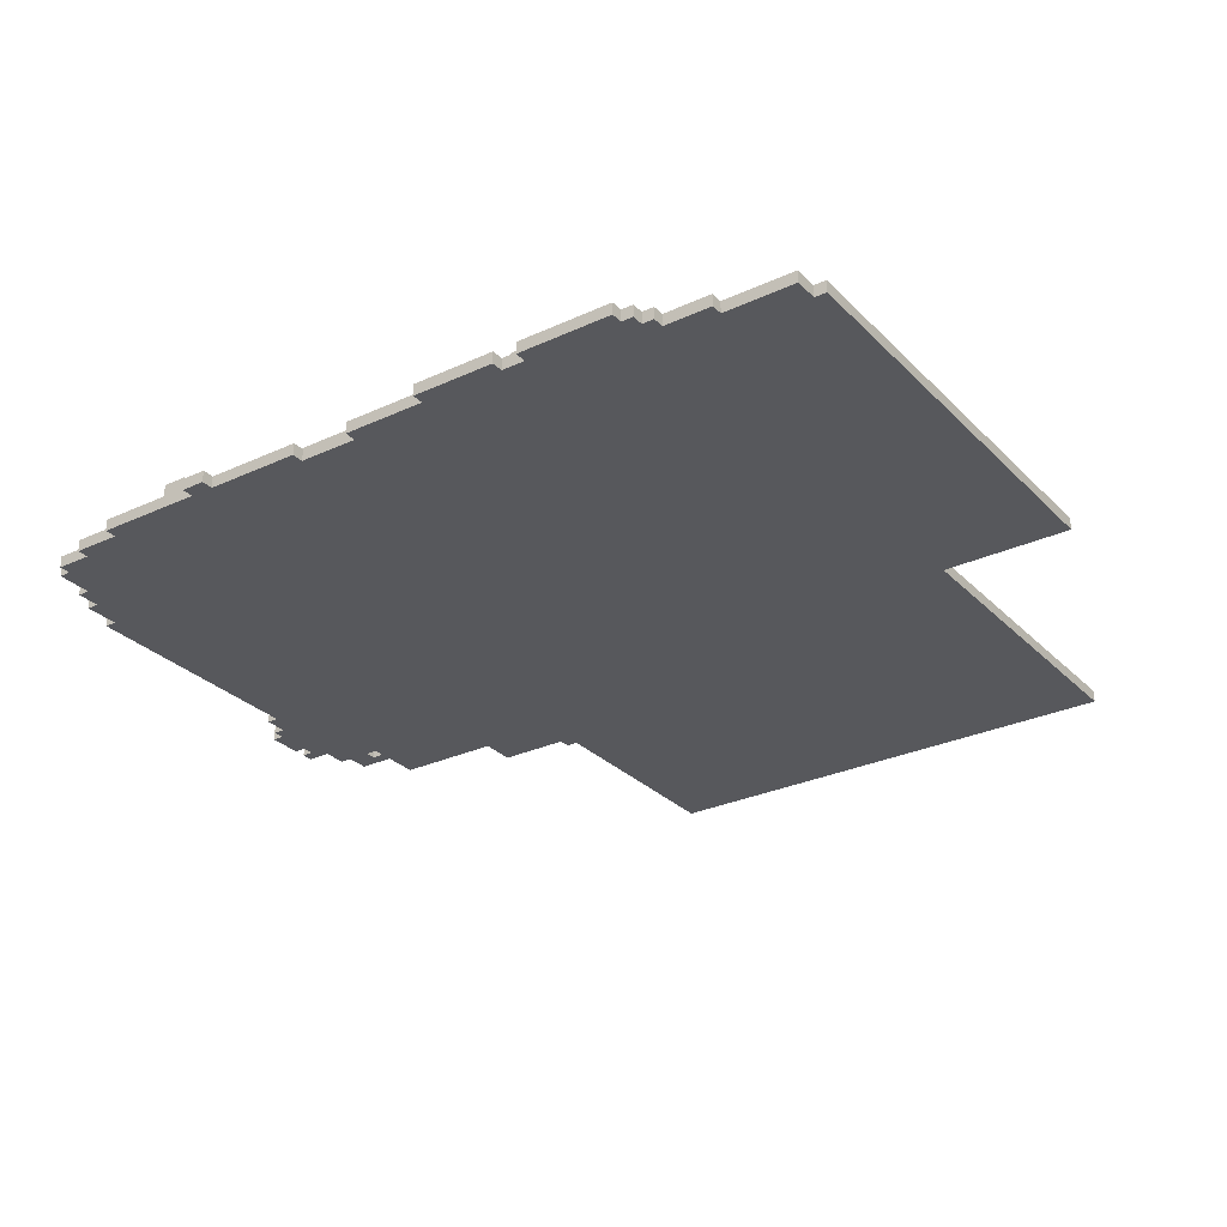
<metadata>
{"format":"obj","ext":"obj","renderer":"f3d","projection":"perspective","resolution":1024,"background":"white","views":[{"elev":-28.8,"azim":-145.3,"up":"+Y"}]}
</metadata>
<code>
o
v 5 0 0.3
v 5 0 -3.4
v 5 0.1 0.3
v 5 0.1 -3.4
v 5.1 0 -3.4
v 5.1 0 -3.6
v 5.1 0.1 -3.4
v 5.1 0.1 -3.6
v 5.7 0 -3.6
v 5.7 0 -3.7
v 5.7 0.1 -3.6
v 5.7 0.1 -3.7
v 6.1 0 3.1
v 6.1 0 0.3
v 6.1 0 -3.7
v 6.1 0 -3.8
v 6.1 0.1 3.1
v 6.1 0.1 0.3
v 6.1 0.1 -3.7
v 6.1 0.1 -3.8
v 6.2 0 -3.8
v 6.2 0 -3.9
v 6.2 0.1 -3.8
v 6.2 0.1 -3.9
v 6.3 0 -3.9
v 6.3 0 -4
v 6.3 0.1 -3.9
v 6.3 0.1 -4
v 6.4 0.1 -3.6
v 6.4 0.1 -3.7
v 6.4 0.1 -3.8
v 6.4 0.2 -3.6
v 6.4 0.2 -3.8
v 6.8 0.1 -3.5
v 6.8 0.1 -3.6
v 6.8 0.2 -3.5
v 6.8 0.2 -3.6
v 6.9 0.1 -3.7
v 6.9 0.1 -3.8
v 6.9 0.2 -3.7
v 6.9 0.2 -3.8
v 7.2 0.1 -3.6
v 7.2 0.1 -3.7
v 7.2 0.1 -3.8
v 7.2 0.2 -3.6
v 7.2 0.2 -3.8
v 7.3 0 -3.9
v 7.3 0 -4
v 7.3 0.1 -3.9
v 7.3 0.1 -4
v 8.3 0.1 -3.5
v 8.3 0.1 -3.6
v 8.3 0.2 -3.5
v 8.3 0.2 -3.6
v 8.6 0.1 -3.6
v 8.6 0.1 -3.7
v 8.6 0.2 -3.6
v 8.6 0.2 -3.7
v 9.2 0 -3.8
v 9.2 0 -3.9
v 9.2 0.1 -3.8
v 9.2 0.1 -3.9
v 10 0 -3.9
v 10 0 -4
v 10 0.1 -3.9
v 10 0.1 -4
v 10.3 0.1 -3.7
v 10.3 0.1 -3.9
v 10.3 0.2 -3.7
v 10.3 0.2 -3.9
v 12 0 0.4
v 12 0 0.3
v 12 0.1 0.4
v 12 0.1 0.3
v 12.1 0.1 0.3
v 12.1 0.1 -0.2
v 12.1 0.2 0.3
v 12.1 0.2 -0.2
v 12.2 0.1 -0.2
v 12.2 0.1 -0.3
v 12.2 0.2 -0.2
v 12.2 0.2 -0.3
v 6.5 0.1 -3.7
v 6.5 0.1 -3.8
v 6.5 0.2 -3.7
v 6.5 0.2 -3.8
v 7 0.1 -3.5
v 7 0.1 -3.6
v 7 0.2 -3.5
v 7 0.2 -3.6
v 7.1 0 -3.9
v 7.1 0 -4
v 7.1 0.1 -3.6
v 7.1 0.1 -3.7
v 7.1 0.1 -3.8
v 7.1 0.1 -3.9
v 7.1 0.1 -4
v 7.1 0.2 -3.6
v 7.1 0.2 -3.8
v 7.3 0.1 -3.7
v 7.3 0.1 -3.8
v 7.3 0.2 -3.7
v 7.3 0.2 -3.8
v 8 0 -3.9
v 8 0 -4
v 8 0.1 -3.9
v 8 0.1 -4
v 8.4 0.1 -3.6
v 8.4 0.1 -3.7
v 8.4 0.2 -3.6
v 8.4 0.2 -3.7
v 8.7 0 -3.8
v 8.7 0 -3.9
v 8.7 0.1 -3.8
v 8.7 0.1 -3.9
v 9.4 0.1 -3.5
v 9.4 0.1 -3.6
v 9.4 0.2 -3.5
v 9.4 0.2 -3.6
v 9.9 0.1 -3.6
v 9.9 0.1 -3.7
v 9.9 0.2 -3.6
v 9.9 0.2 -3.7
v 10.2 0 -3.9
v 10.2 0 -4
v 10.2 0.1 -3.9
v 10.2 0.1 -4
v 10.3 0 3.1
v 10.3 0 1.2
v 10.3 0.1 3.1
v 10.3 0.1 1.2
v 10.4 0 1.2
v 10.4 0 1.1
v 10.4 0.1 1.2
v 10.4 0.1 1.1
v 10.4 0.1 -3.7
v 10.4 0.1 -3.8
v 10.4 0.2 -3.7
v 10.4 0.2 -3.8
v 10.5 0.1 -3.8
v 10.5 0.1 -3.9
v 10.5 0.2 -3.8
v 10.5 0.2 -3.9
v 11 0 1.1
v 11 0 0.8
v 11 0.1 1.1
v 11 0.1 0.8
v 11.1 0 -3.8
v 11.1 0 -3.9
v 11.1 0.1 -3.8
v 11.1 0.1 -3.9
v 11.5 0 -3.7
v 11.5 0 -3.8
v 11.5 0.1 -3.7
v 11.5 0.1 -3.8
v 11.8 0 -3.6
v 11.8 0 -3.7
v 11.8 0.1 -3.6
v 11.8 0.1 -3.7
v 11.9 0 0.8
v 11.9 0 0.5
v 11.9 0 0.4
v 11.9 0 0.3
v 11.9 0 -3.3
v 11.9 0 -3.6
v 11.9 0.1 0.8
v 11.9 0.1 0.5
v 11.9 0.1 0.4
v 11.9 0.1 0.3
v 11.9 0.1 -3.3
v 11.9 0.1 -3.6
v 12 0 -3.1
v 12 0 -3.3
v 12 0.1 -3.1
v 12 0.1 -3.3
v 12.1 0 -2.8
v 12.1 0 -3.1
v 12.1 0.1 -2.8
v 12.1 0.1 -3.1
v 12.2 0 0.5
v 12.2 0 0.3
v 12.2 0 -0.7
v 12.2 0 -2.8
v 12.2 0.1 0.5
v 12.2 0.1 0.3
v 12.2 0.1 0
v 12.2 0.1 -0.7
v 12.2 0.1 -2.8
v 12.2 0.2 0.3
v 12.2 0.2 0
v 12.3 0 0.3
v 12.3 0 0.1
v 12.3 0 -0.5
v 12.3 0 -0.7
v 12.3 0.1 0.3
v 12.3 0.1 0.1
v 12.3 0.1 0
v 12.3 0.1 -0.1
v 12.3 0.1 -0.2
v 12.3 0.1 -0.3
v 12.3 0.1 -0.5
v 12.3 0.1 -0.7
v 12.3 0.2 0
v 12.3 0.2 -0.1
v 12.3 0.2 -0.2
v 12.3 0.2 -0.3
v 12.4 0 0
v 12.4 0 -0.1
v 12.4 0 -0.4
v 12.4 0 -0.5
v 12.4 0.1 0
v 12.4 0.1 -0.1
v 12.4 0.1 -0.2
v 12.4 0.1 -0.4
v 12.4 0.1 -0.5
v 12.4 0.2 -0.1
v 12.4 0.2 -0.2
v 12.5 0 0.1
v 12.5 0 0
v 12.5 0 -0.1
v 12.5 0 -0.4
v 12.5 0.1 0.1
v 12.5 0.1 0
v 12.5 0.1 -0.1
v 12.5 0.1 -0.4
v 6.1 0 3.1
v 6.1 0.1 3.1
v 10.3 0 3.1
v 10.3 0.1 3.1
v 10.3 0 1.2
v 10.3 0.1 1.2
v 10.4 0 1.2
v 10.4 0.1 1.2
v 10.4 0 1.1
v 10.4 0.1 1.1
v 11 0 1.1
v 11 0.1 1.1
v 11 0 0.8
v 11 0.1 0.8
v 11.9 0 0.8
v 11.9 0.1 0.8
v 11.9 0 0.5
v 11.9 0.1 0.5
v 12.2 0 0.5
v 12.2 0.1 0.5
v 5 0 0.3
v 5 0.1 0.3
v 6.1 0 0.3
v 6.1 0.1 0.3
v 11.9 0 0.3
v 11.9 0.1 0.3
v 12 0 0.3
v 12 0.1 0.3
v 12.1 0.1 0.3
v 12.1 0.2 0.3
v 12.2 0 0.3
v 12.2 0.1 0.3
v 12.2 0.2 0.3
v 12.3 0 0.3
v 12.3 0.1 0.3
v 12.3 0 0.1
v 12.3 0.1 0.1
v 12.5 0 0.1
v 12.5 0.1 0.1
v 12.2 0.1 0
v 12.2 0.2 0
v 12.3 0.1 0
v 12.3 0.2 0
v 12.3 0.1 -0.1
v 12.3 0.2 -0.1
v 12.4 0 -0.1
v 12.4 0.1 -0.1
v 12.4 0.2 -0.1
v 12.5 0 -0.1
v 12.5 0.1 -0.1
v 6.8 0.1 -3.5
v 6.8 0.2 -3.5
v 7 0.1 -3.5
v 7 0.2 -3.5
v 8.3 0.1 -3.5
v 8.3 0.2 -3.5
v 9.4 0.1 -3.5
v 9.4 0.2 -3.5
v 6.4 0.1 -3.6
v 6.4 0.2 -3.6
v 6.8 0.1 -3.6
v 6.8 0.2 -3.6
v 7 0.1 -3.6
v 7 0.2 -3.6
v 7.1 0.1 -3.6
v 7.1 0.2 -3.6
v 7.2 0.1 -3.6
v 7.2 0.2 -3.6
v 8.3 0.1 -3.6
v 8.3 0.2 -3.6
v 9.4 0.1 -3.6
v 9.4 0.2 -3.6
v 9.9 0.1 -3.6
v 9.9 0.2 -3.6
v 10.3 0.1 -3.7
v 10.3 0.2 -3.7
v 10.4 0.1 -3.7
v 10.4 0.2 -3.7
v 10.4 0.1 -3.8
v 10.4 0.2 -3.8
v 10.5 0.1 -3.8
v 10.5 0.2 -3.8
v 11.9 0 0.4
v 11.9 0.1 0.4
v 12 0 0.4
v 12 0.1 0.4
v 12.4 0 0
v 12.4 0.1 0
v 12.5 0 0
v 12.5 0.1 0
v 12.1 0.1 -0.2
v 12.1 0.2 -0.2
v 12.2 0.1 -0.2
v 12.2 0.2 -0.2
v 12.3 0.1 -0.2
v 12.3 0.2 -0.2
v 12.4 0.1 -0.2
v 12.4 0.2 -0.2
v 12.2 0.1 -0.3
v 12.2 0.2 -0.3
v 12.3 0.1 -0.3
v 12.3 0.2 -0.3
v 12.4 0 -0.4
v 12.4 0.1 -0.4
v 12.5 0 -0.4
v 12.5 0.1 -0.4
v 12.3 0 -0.5
v 12.3 0.1 -0.5
v 12.4 0 -0.5
v 12.4 0.1 -0.5
v 12.2 0 -0.7
v 12.2 0.1 -0.7
v 12.3 0 -0.7
v 12.3 0.1 -0.7
v 12.1 0 -2.8
v 12.1 0.1 -2.8
v 12.2 0 -2.8
v 12.2 0.1 -2.8
v 12 0 -3.1
v 12 0.1 -3.1
v 12.1 0 -3.1
v 12.1 0.1 -3.1
v 11.9 0 -3.3
v 11.9 0.1 -3.3
v 12 0 -3.3
v 12 0.1 -3.3
v 5 0 -3.4
v 5 0.1 -3.4
v 5.1 0 -3.4
v 5.1 0.1 -3.4
v 5.1 0 -3.6
v 5.1 0.1 -3.6
v 5.7 0 -3.6
v 5.7 0.1 -3.6
v 8.4 0.1 -3.6
v 8.4 0.2 -3.6
v 8.6 0.1 -3.6
v 8.6 0.2 -3.6
v 11.8 0 -3.6
v 11.8 0.1 -3.6
v 11.9 0 -3.6
v 11.9 0.1 -3.6
v 5.7 0 -3.7
v 5.7 0.1 -3.7
v 6.1 0 -3.7
v 6.1 0.1 -3.7
v 6.5 0.1 -3.7
v 6.5 0.2 -3.7
v 6.9 0.1 -3.7
v 6.9 0.2 -3.7
v 7.3 0.1 -3.7
v 7.3 0.2 -3.7
v 8.4 0.1 -3.7
v 8.4 0.2 -3.7
v 8.6 0.1 -3.7
v 8.6 0.2 -3.7
v 9.9 0.1 -3.7
v 9.9 0.2 -3.7
v 11.5 0 -3.7
v 11.5 0.1 -3.7
v 11.8 0 -3.7
v 11.8 0.1 -3.7
v 6.1 0 -3.8
v 6.1 0.1 -3.8
v 6.2 0 -3.8
v 6.2 0.1 -3.8
v 6.4 0.1 -3.8
v 6.4 0.2 -3.8
v 6.5 0.1 -3.8
v 6.5 0.2 -3.8
v 6.9 0.1 -3.8
v 6.9 0.2 -3.8
v 7.1 0.1 -3.8
v 7.1 0.2 -3.8
v 7.2 0.1 -3.8
v 7.2 0.2 -3.8
v 7.3 0.1 -3.8
v 7.3 0.2 -3.8
v 8.7 0 -3.8
v 8.7 0.1 -3.8
v 9.2 0 -3.8
v 9.2 0.1 -3.8
v 11.1 0 -3.8
v 11.1 0.1 -3.8
v 11.5 0 -3.8
v 11.5 0.1 -3.8
v 6.2 0 -3.9
v 6.2 0.1 -3.9
v 6.3 0 -3.9
v 6.3 0.1 -3.9
v 7.1 0 -3.9
v 7.1 0.1 -3.9
v 7.3 0 -3.9
v 7.3 0.1 -3.9
v 8 0 -3.9
v 8 0.1 -3.9
v 8.7 0 -3.9
v 8.7 0.1 -3.9
v 9.2 0 -3.9
v 9.2 0.1 -3.9
v 10 0 -3.9
v 10 0.1 -3.9
v 10.2 0 -3.9
v 10.2 0.1 -3.9
v 10.3 0.1 -3.9
v 10.3 0.2 -3.9
v 10.5 0.1 -3.9
v 10.5 0.2 -3.9
v 11.1 0 -3.9
v 11.1 0.1 -3.9
v 6.3 0 -4
v 6.3 0.1 -4
v 7.1 0 -4
v 7.1 0.1 -4
v 7.3 0 -4
v 7.3 0.1 -4
v 8 0 -4
v 8 0.1 -4
v 10 0 -4
v 10 0.1 -4
v 10.2 0 -4
v 10.2 0.1 -4
v 6.1 0 3.1
v 10.3 0 3.1
v 10.3 0 1.2
v 10.4 0 1.2
v 10.4 0 1.1
v 11 0 1.1
v 11 0 0.8
v 11.9 0 0.8
v 11.9 0 0.5
v 12.2 0 0.5
v 11.9 0 0.4
v 12 0 0.4
v 5 0 0.3
v 6.1 0 0.3
v 11.9 0 0.3
v 12 0 0.3
v 12.2 0 0.3
v 12.3 0 0.3
v 12.3 0 0.1
v 12.5 0 0.1
v 12.4 0 0
v 12.5 0 0
v 12.2 0 -0.1
v 12.3 0 -0.1
v 12.4 0 -0.1
v 12.5 0 -0.1
v 12.2 0 -0.2
v 12.3 0 -0.2
v 12.4 0 -0.2
v 12.4 0 -0.4
v 12.5 0 -0.4
v 12.3 0 -0.5
v 12.4 0 -0.5
v 12.2 0 -0.7
v 12.3 0 -0.7
v 12.1 0 -2.8
v 12.2 0 -2.8
v 12 0 -3.1
v 12.1 0 -3.1
v 11.9 0 -3.3
v 12 0 -3.3
v 5 0 -3.4
v 5.1 0 -3.4
v 5.1 0 -3.6
v 5.7 0 -3.6
v 11.8 0 -3.6
v 11.9 0 -3.6
v 5.7 0 -3.7
v 6.1 0 -3.7
v 11.5 0 -3.7
v 11.8 0 -3.7
v 6.1 0 -3.8
v 6.2 0 -3.8
v 8.7 0 -3.8
v 9.2 0 -3.8
v 11.1 0 -3.8
v 11.5 0 -3.8
v 6.2 0 -3.9
v 6.3 0 -3.9
v 7.1 0 -3.9
v 7.3 0 -3.9
v 8 0 -3.9
v 8.7 0 -3.9
v 9.2 0 -3.9
v 10 0 -3.9
v 10.2 0 -3.9
v 11.1 0 -3.9
v 6.3 0 -4
v 7.1 0 -4
v 7.3 0 -4
v 8 0 -4
v 10 0 -4
v 10.2 0 -4
v 6.1 0.1 3.1
v 10.3 0.1 3.1
v 10.3 0.1 1.2
v 10.4 0.1 1.2
v 10.4 0.1 1.1
v 11 0.1 1.1
v 11 0.1 0.8
v 11.9 0.1 0.8
v 11.9 0.1 0.5
v 12.2 0.1 0.5
v 11.9 0.1 0.4
v 12 0.1 0.4
v 5 0.1 0.3
v 6.1 0.1 0.3
v 11.9 0.1 0.3
v 12 0.1 0.3
v 12.1 0.1 0.3
v 12.2 0.1 0.3
v 12.3 0.1 0.3
v 12.3 0.1 0.1
v 12.5 0.1 0.1
v 12.2 0.1 0
v 12.3 0.1 0
v 12.4 0.1 0
v 12.5 0.1 0
v 12.3 0.1 -0.1
v 12.4 0.1 -0.1
v 12.5 0.1 -0.1
v 12.1 0.1 -0.2
v 12.2 0.1 -0.2
v 12.3 0.1 -0.2
v 12.4 0.1 -0.2
v 12.2 0.1 -0.3
v 12.3 0.1 -0.3
v 12.4 0.1 -0.4
v 12.5 0.1 -0.4
v 12.3 0.1 -0.5
v 12.4 0.1 -0.5
v 12.2 0.1 -0.7
v 12.3 0.1 -0.7
v 12.1 0.1 -2.8
v 12.2 0.1 -2.8
v 12 0.1 -3.1
v 12.1 0.1 -3.1
v 11.9 0.1 -3.3
v 12 0.1 -3.3
v 5 0.1 -3.4
v 5.1 0.1 -3.4
v 6.8 0.1 -3.5
v 7 0.1 -3.5
v 8.3 0.1 -3.5
v 9.4 0.1 -3.5
v 5.1 0.1 -3.6
v 5.7 0.1 -3.6
v 6.4 0.1 -3.6
v 6.8 0.1 -3.6
v 7 0.1 -3.6
v 7.1 0.1 -3.6
v 7.2 0.1 -3.6
v 8.3 0.1 -3.6
v 8.4 0.1 -3.6
v 8.6 0.1 -3.6
v 9.4 0.1 -3.6
v 9.9 0.1 -3.6
v 11.8 0.1 -3.6
v 11.9 0.1 -3.6
v 5.7 0.1 -3.7
v 6.1 0.1 -3.7
v 6.4 0.1 -3.7
v 6.5 0.1 -3.7
v 6.9 0.1 -3.7
v 7.1 0.1 -3.7
v 7.2 0.1 -3.7
v 7.3 0.1 -3.7
v 8.4 0.1 -3.7
v 8.6 0.1 -3.7
v 9.9 0.1 -3.7
v 10.3 0.1 -3.7
v 10.4 0.1 -3.7
v 11.5 0.1 -3.7
v 11.8 0.1 -3.7
v 6.1 0.1 -3.8
v 6.2 0.1 -3.8
v 6.4 0.1 -3.8
v 6.5 0.1 -3.8
v 6.9 0.1 -3.8
v 7.1 0.1 -3.8
v 7.2 0.1 -3.8
v 7.3 0.1 -3.8
v 8.7 0.1 -3.8
v 9.2 0.1 -3.8
v 10.4 0.1 -3.8
v 10.5 0.1 -3.8
v 11.1 0.1 -3.8
v 11.5 0.1 -3.8
v 6.2 0.1 -3.9
v 6.3 0.1 -3.9
v 7.1 0.1 -3.9
v 7.3 0.1 -3.9
v 8 0.1 -3.9
v 8.7 0.1 -3.9
v 9.2 0.1 -3.9
v 10 0.1 -3.9
v 10.2 0.1 -3.9
v 10.3 0.1 -3.9
v 10.5 0.1 -3.9
v 11.1 0.1 -3.9
v 6.3 0.1 -4
v 7.1 0.1 -4
v 7.3 0.1 -4
v 8 0.1 -4
v 10 0.1 -4
v 10.2 0.1 -4
v 12.1 0.2 0.3
v 12.2 0.2 0.3
v 12.2 0.2 0
v 12.3 0.2 0
v 12.3 0.2 -0.1
v 12.4 0.2 -0.1
v 12.1 0.2 -0.2
v 12.2 0.2 -0.2
v 12.3 0.2 -0.2
v 12.4 0.2 -0.2
v 12.2 0.2 -0.3
v 12.3 0.2 -0.3
v 6.8 0.2 -3.5
v 7 0.2 -3.5
v 8.3 0.2 -3.5
v 9.4 0.2 -3.5
v 6.4 0.2 -3.6
v 6.8 0.2 -3.6
v 7 0.2 -3.6
v 7.1 0.2 -3.6
v 7.2 0.2 -3.6
v 8.3 0.2 -3.6
v 8.4 0.2 -3.6
v 8.6 0.2 -3.6
v 9.4 0.2 -3.6
v 9.9 0.2 -3.6
v 6.5 0.2 -3.7
v 6.9 0.2 -3.7
v 7.3 0.2 -3.7
v 8.4 0.2 -3.7
v 8.6 0.2 -3.7
v 9.9 0.2 -3.7
v 10.3 0.2 -3.7
v 10.4 0.2 -3.7
v 6.4 0.2 -3.8
v 6.5 0.2 -3.8
v 6.9 0.2 -3.8
v 7.1 0.2 -3.8
v 7.2 0.2 -3.8
v 7.3 0.2 -3.8
v 10.4 0.2 -3.8
v 10.5 0.2 -3.8
v 10.3 0.2 -3.9
v 10.5 0.2 -3.9
f 3 2 1
f 4 2 3
f 7 6 5
f 8 6 7
f 11 10 9
f 12 10 11
f 17 14 13
f 18 14 17
f 19 16 15
f 20 16 19
f 23 22 21
f 24 22 23
f 27 26 25
f 28 26 27
f 32 30 29
f 32 31 30
f 33 31 32
f 36 35 34
f 37 35 36
f 40 39 38
f 41 39 40
f 45 43 42
f 45 44 43
f 46 44 45
f 49 48 47
f 50 48 49
f 53 52 51
f 54 52 53
f 57 56 55
f 58 56 57
f 61 60 59
f 62 60 61
f 65 64 63
f 66 64 65
f 69 68 67
f 70 68 69
f 73 72 71
f 74 72 73
f 77 76 75
f 78 76 77
f 81 80 79
f 82 80 81
f 83 84 85
f 85 84 86
f 87 88 89
f 89 88 90
f 91 92 96
f 96 92 97
f 94 95 98
f 93 94 98
f 98 95 99
f 100 101 102
f 102 101 103
f 104 105 106
f 106 105 107
f 108 109 110
f 110 109 111
f 112 113 114
f 114 113 115
f 116 117 118
f 118 117 119
f 120 121 122
f 122 121 123
f 124 125 126
f 126 125 127
f 128 129 130
f 130 129 131
f 132 133 134
f 134 133 135
f 136 137 138
f 138 137 139
f 140 141 142
f 142 141 143
f 144 145 146
f 146 145 147
f 148 149 150
f 150 149 151
f 152 153 154
f 154 153 155
f 156 157 158
f 158 157 159
f 160 161 166
f 166 161 167
f 162 163 168
f 168 163 169
f 164 165 170
f 170 165 171
f 172 173 174
f 174 173 175
f 176 177 178
f 178 177 179
f 180 181 184
f 184 181 185
f 182 183 187
f 187 183 188
f 185 186 189
f 189 186 190
f 191 192 195
f 195 192 196
f 193 194 201
f 201 194 202
f 197 198 203
f 203 198 204
f 199 200 205
f 205 200 206
f 207 208 211
f 211 208 212
f 209 210 214
f 214 210 215
f 212 213 216
f 216 213 217
f 218 219 222
f 222 219 223
f 220 221 224
f 224 221 225
f 228 227 226
f 229 227 228
f 232 231 230
f 233 231 232
f 236 235 234
f 237 235 236
f 240 239 238
f 241 239 240
f 244 243 242
f 245 243 244
f 248 247 246
f 249 247 248
f 252 251 250
f 253 251 252
f 257 255 254
f 258 255 257
f 259 257 256
f 260 257 259
f 263 262 261
f 264 262 263
f 267 266 265
f 268 266 267
f 272 270 269
f 273 270 272
f 274 272 271
f 275 272 274
f 278 277 276
f 279 277 278
f 282 281 280
f 283 281 282
f 286 285 284
f 287 285 286
f 290 289 288
f 291 289 290
f 294 293 292
f 295 293 294
f 298 297 296
f 299 297 298
f 302 301 300
f 303 301 302
f 306 305 304
f 307 305 306
f 308 309 310
f 310 309 311
f 312 313 314
f 314 313 315
f 316 317 318
f 318 317 319
f 320 321 322
f 322 321 323
f 324 325 326
f 326 325 327
f 328 329 330
f 330 329 331
f 332 333 334
f 334 333 335
f 336 337 338
f 338 337 339
f 340 341 342
f 342 341 343
f 344 345 346
f 346 345 347
f 348 349 350
f 350 349 351
f 352 353 354
f 354 353 355
f 356 357 358
f 358 357 359
f 360 361 362
f 362 361 363
f 364 365 366
f 366 365 367
f 368 369 370
f 370 369 371
f 372 373 374
f 374 373 375
f 376 377 378
f 378 377 379
f 380 381 382
f 382 381 383
f 384 385 386
f 386 385 387
f 388 389 390
f 390 389 391
f 392 393 394
f 394 393 395
f 396 397 398
f 398 397 399
f 400 401 402
f 402 401 403
f 404 405 406
f 406 405 407
f 408 409 410
f 410 409 411
f 412 413 414
f 414 413 415
f 416 417 418
f 418 417 419
f 420 421 422
f 422 421 423
f 424 425 426
f 426 425 427
f 428 429 430
f 428 430 432
f 430 431 432
f 432 431 433
f 428 432 434
f 434 432 435
f 436 437 438
f 438 437 439
f 440 441 442
f 442 441 443
f 444 445 446
f 446 445 447
f 450 449 448
f 452 451 450
f 454 453 452
f 456 455 454
f 458 456 454
f 458 457 456
f 459 457 458
f 461 450 448
f 461 452 450
f 461 458 454
f 461 454 452
f 462 458 461
f 463 457 459
f 464 457 463
f 466 462 461
f 466 465 464
f 466 464 463
f 466 463 462
f 466 461 460
f 468 467 466
f 469 467 468
f 470 466 460
f 471 468 466
f 471 466 470
f 472 468 471
f 474 470 460
f 474 471 470
f 475 472 471
f 475 471 474
f 476 473 472
f 476 472 475
f 477 475 474
f 477 473 476
f 477 476 475
f 478 473 477
f 479 477 474
f 480 477 479
f 481 474 460
f 481 479 474
f 482 479 481
f 483 481 460
f 484 481 483
f 485 483 460
f 486 483 485
f 487 485 460
f 488 485 487
f 489 487 460
f 490 487 489
f 491 487 490
f 492 487 491
f 493 487 492
f 494 487 493
f 495 493 492
f 496 493 495
f 497 493 496
f 498 493 497
f 499 497 496
f 500 497 499
f 501 497 500
f 502 497 501
f 503 497 502
f 504 497 503
f 505 501 500
f 506 501 505
f 507 501 506
f 508 501 507
f 509 501 508
f 510 501 509
f 511 503 502
f 512 503 511
f 513 503 512
f 514 503 513
f 515 507 506
f 516 507 515
f 517 509 508
f 518 509 517
f 519 513 512
f 520 513 519
f 521 522 523
f 523 524 525
f 525 526 527
f 527 528 529
f 527 529 531
f 529 530 531
f 531 530 532
f 521 523 534
f 523 525 534
f 527 531 534
f 525 527 534
f 534 531 535
f 532 530 536
f 536 530 537
f 537 530 538
f 538 539 540
f 538 540 542
f 540 541 543
f 542 540 543
f 543 541 544
f 544 541 545
f 543 544 546
f 546 544 547
f 534 535 549
f 533 534 549
f 535 536 549
f 536 537 549
f 547 548 552
f 549 550 553
f 551 552 554
f 552 548 555
f 553 554 555
f 554 552 555
f 555 548 556
f 553 555 557
f 557 555 558
f 549 553 559
f 553 557 559
f 559 557 560
f 533 549 561
f 549 559 561
f 561 559 562
f 533 561 563
f 563 561 564
f 533 563 565
f 565 563 566
f 533 565 567
f 567 565 568
f 568 565 569
f 569 565 570
f 570 565 571
f 571 565 572
f 568 569 573
f 573 569 574
f 574 569 575
f 575 569 576
f 570 571 577
f 577 571 578
f 578 571 579
f 579 571 580
f 572 565 583
f 583 565 584
f 584 565 585
f 585 565 586
f 574 575 587
f 587 575 588
f 588 575 589
f 578 579 592
f 592 579 593
f 581 582 595
f 595 582 596
f 584 585 597
f 597 585 598
f 598 585 599
f 599 585 600
f 600 585 601
f 588 589 602
f 602 589 603
f 603 589 604
f 590 591 605
f 605 591 606
f 592 593 607
f 607 593 608
f 595 596 609
f 594 595 609
f 596 597 609
f 597 598 609
f 609 598 610
f 610 598 611
f 599 600 612
f 612 600 613
f 613 600 614
f 614 600 615
f 605 606 616
f 607 608 616
f 603 604 616
f 606 607 616
f 609 610 616
f 608 609 616
f 604 605 616
f 616 610 617
f 617 610 618
f 618 610 619
f 619 610 620
f 620 610 621
f 611 598 622
f 622 598 623
f 623 598 624
f 624 598 625
f 613 614 626
f 626 614 627
f 617 618 628
f 628 618 629
f 619 620 630
f 630 620 631
f 623 624 632
f 632 624 633
f 634 635 636
f 636 637 638
f 634 636 640
f 638 639 640
f 636 638 640
f 640 639 641
f 641 639 642
f 642 639 643
f 641 642 644
f 644 642 645
f 646 647 651
f 651 647 652
f 648 649 655
f 655 649 656
f 656 649 657
f 657 649 658
f 652 653 660
f 650 651 660
f 651 652 660
f 660 653 661
f 655 656 662
f 654 655 662
f 662 656 663
f 658 659 664
f 657 658 664
f 664 659 665
f 650 660 668
f 668 660 669
f 661 653 670
f 670 653 671
f 654 662 672
f 672 662 673
f 666 667 674
f 674 675 676
f 666 674 676
f 676 675 677

</code>
